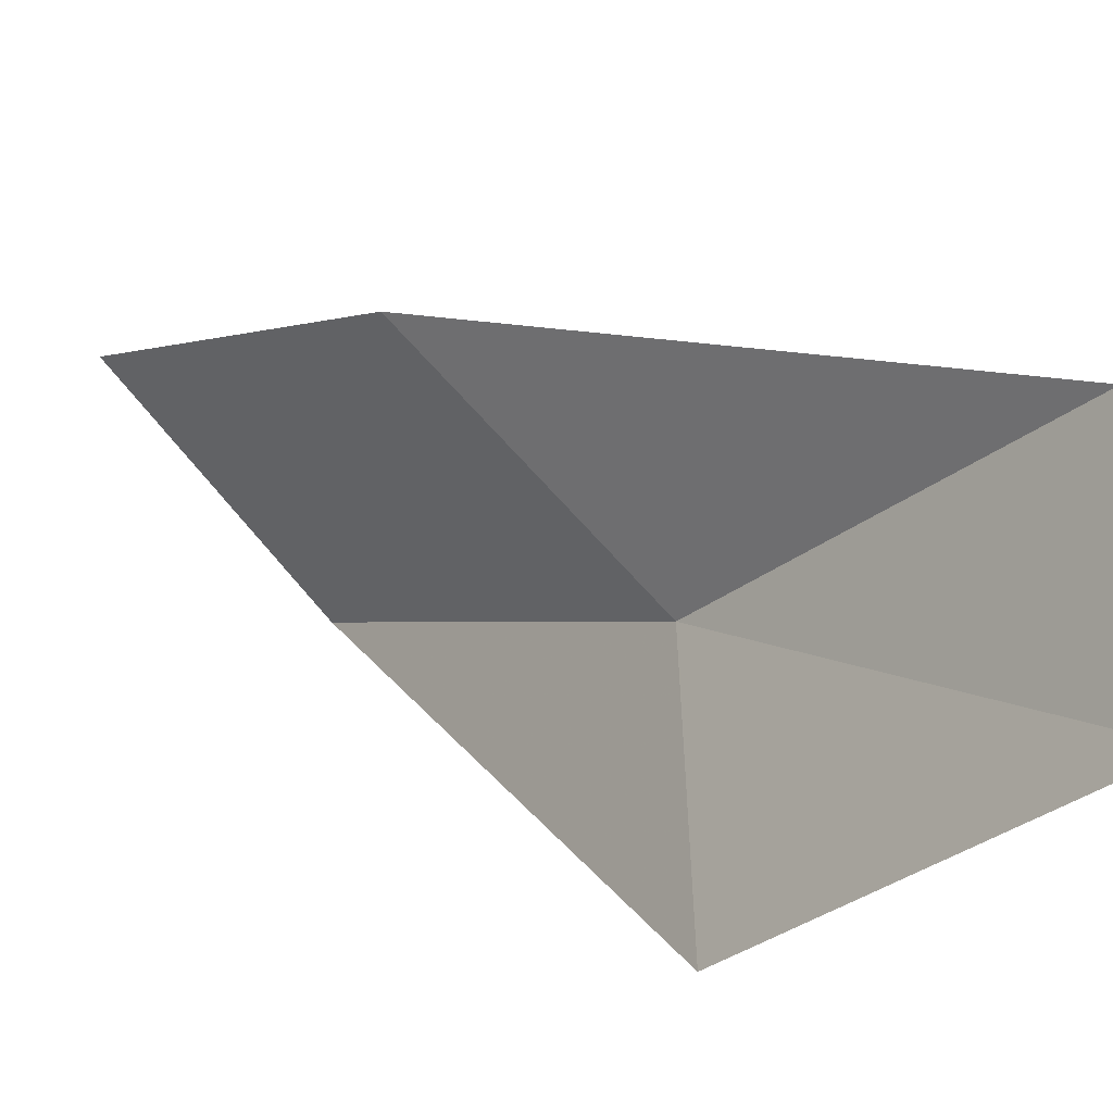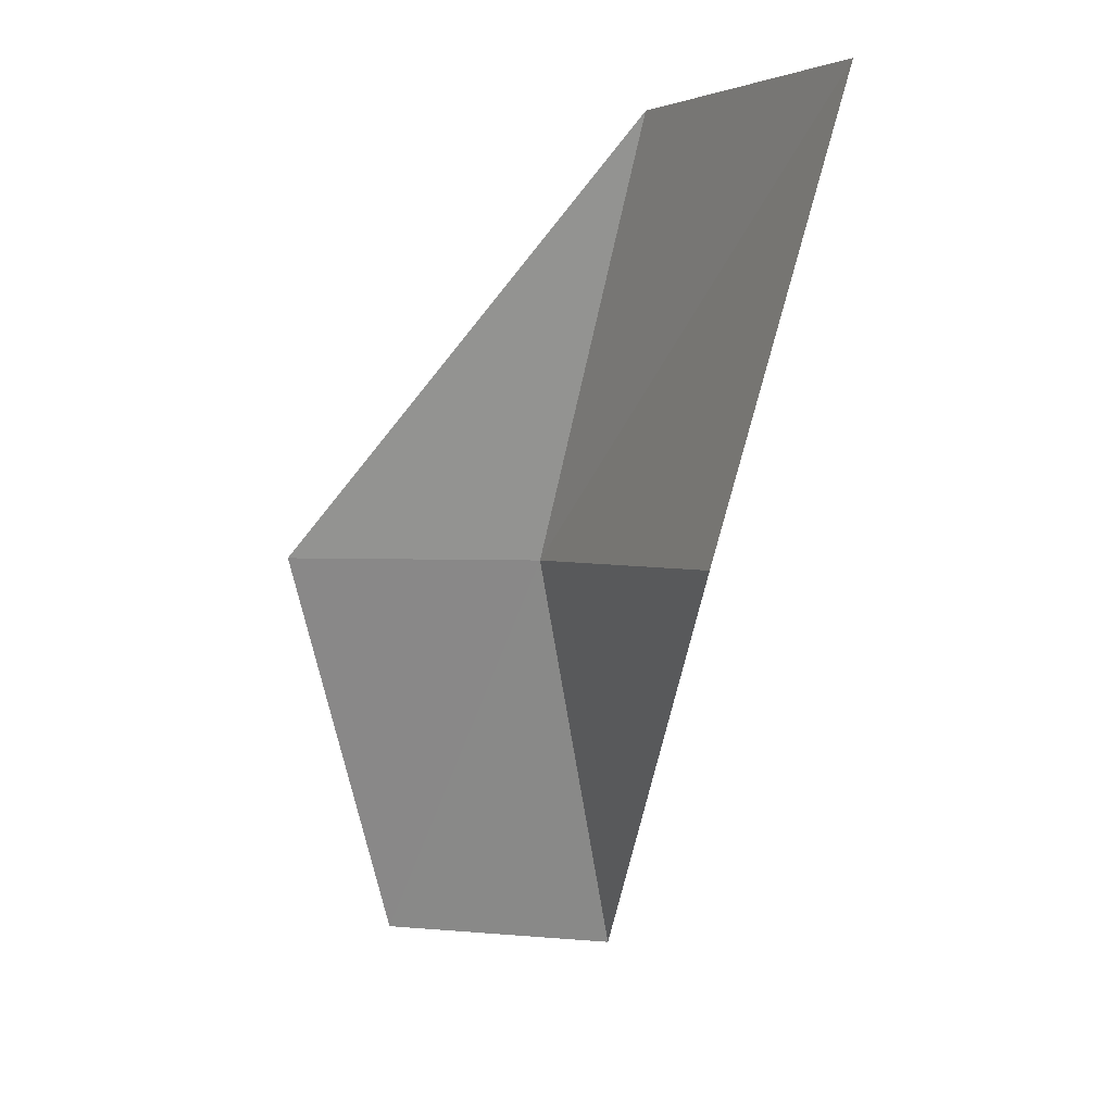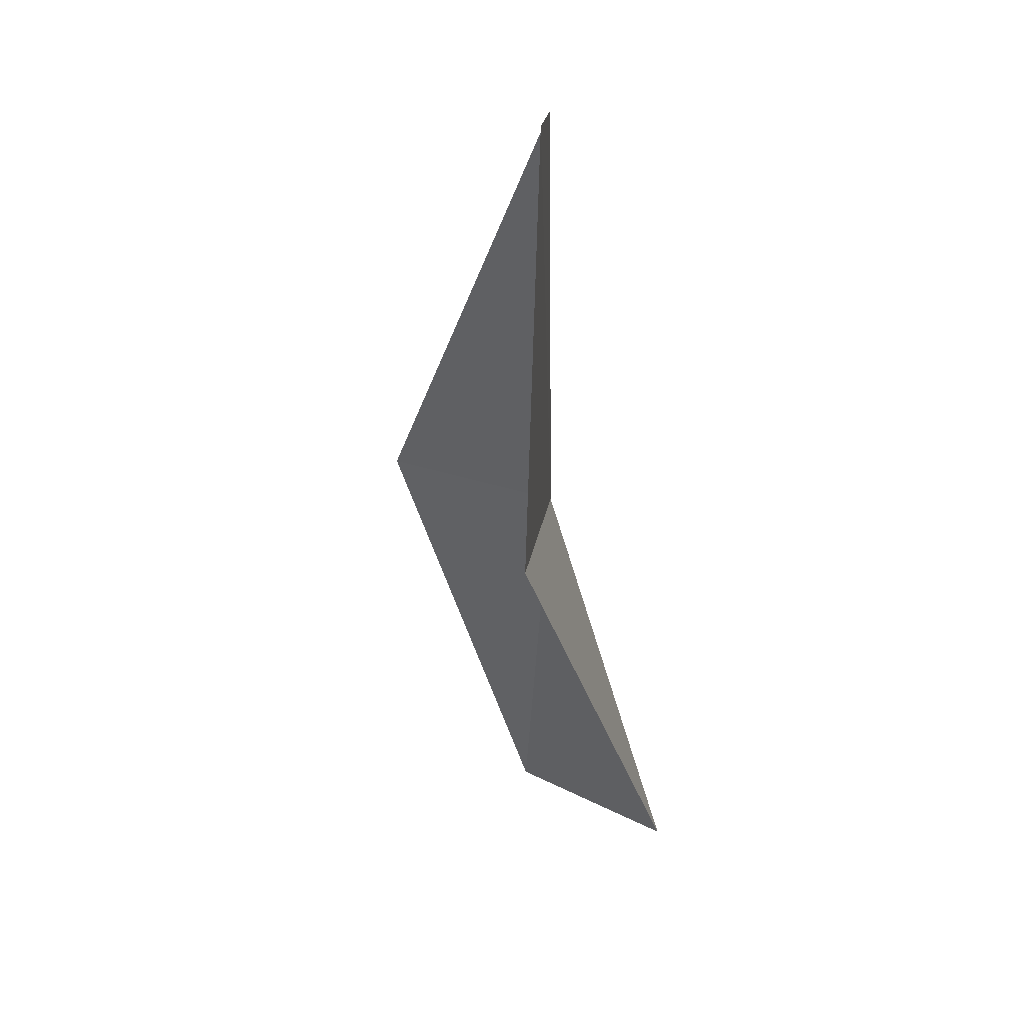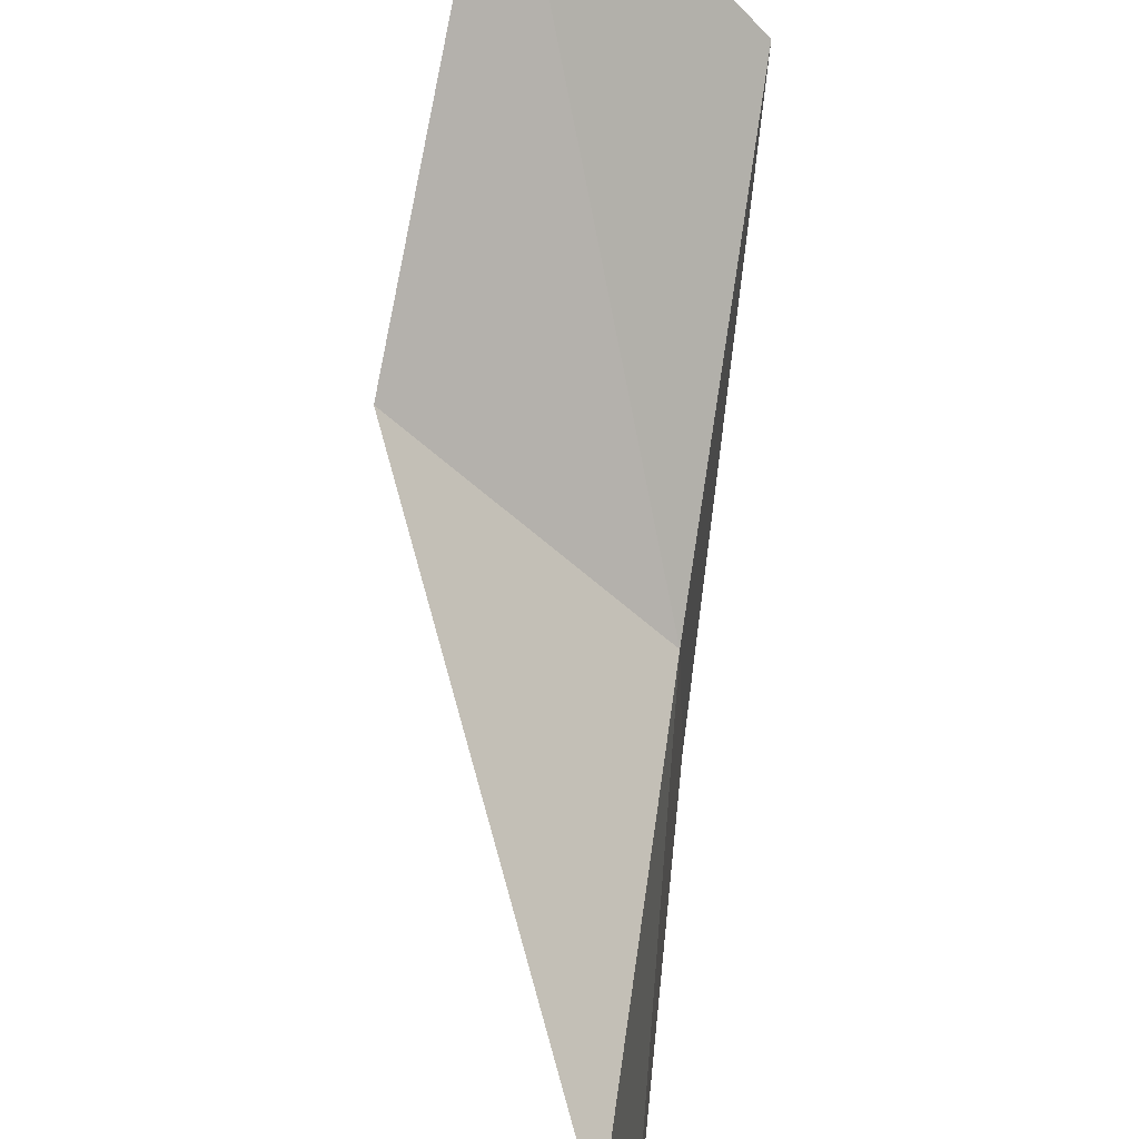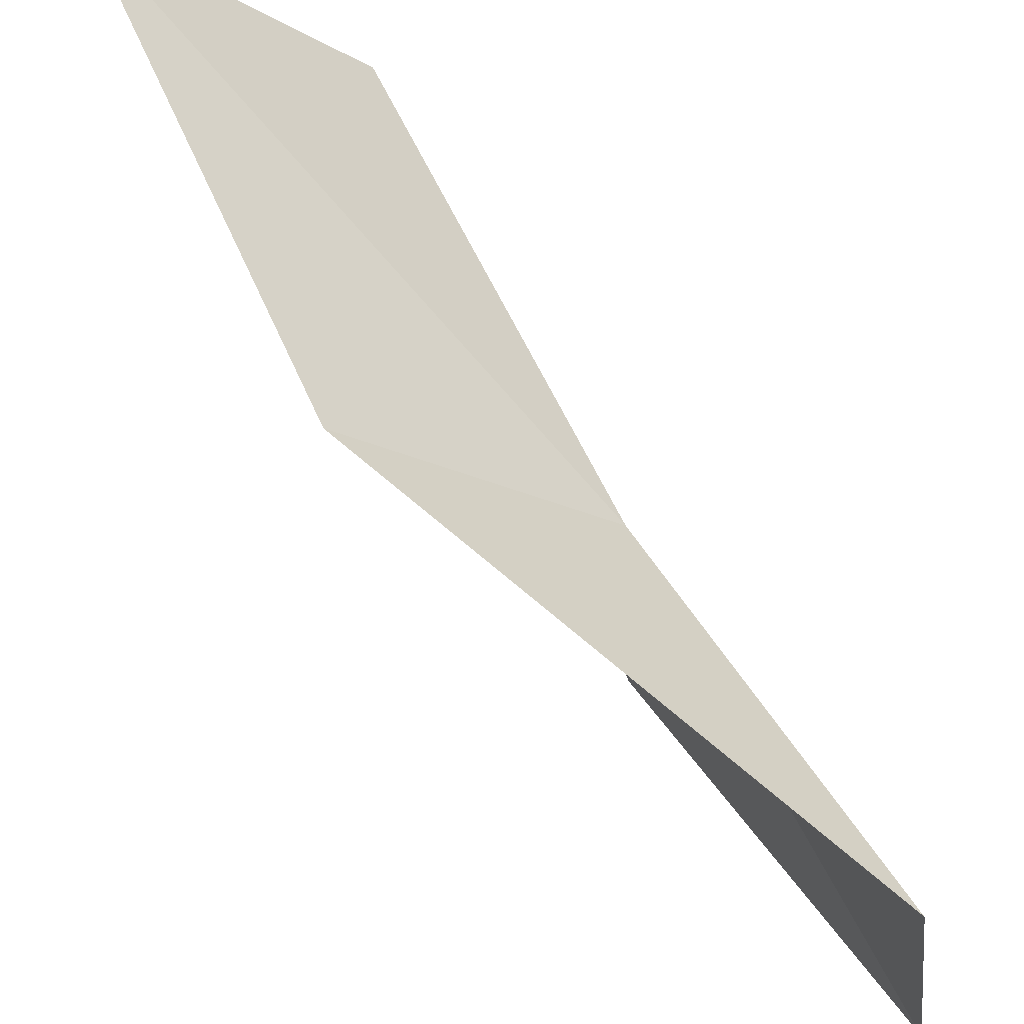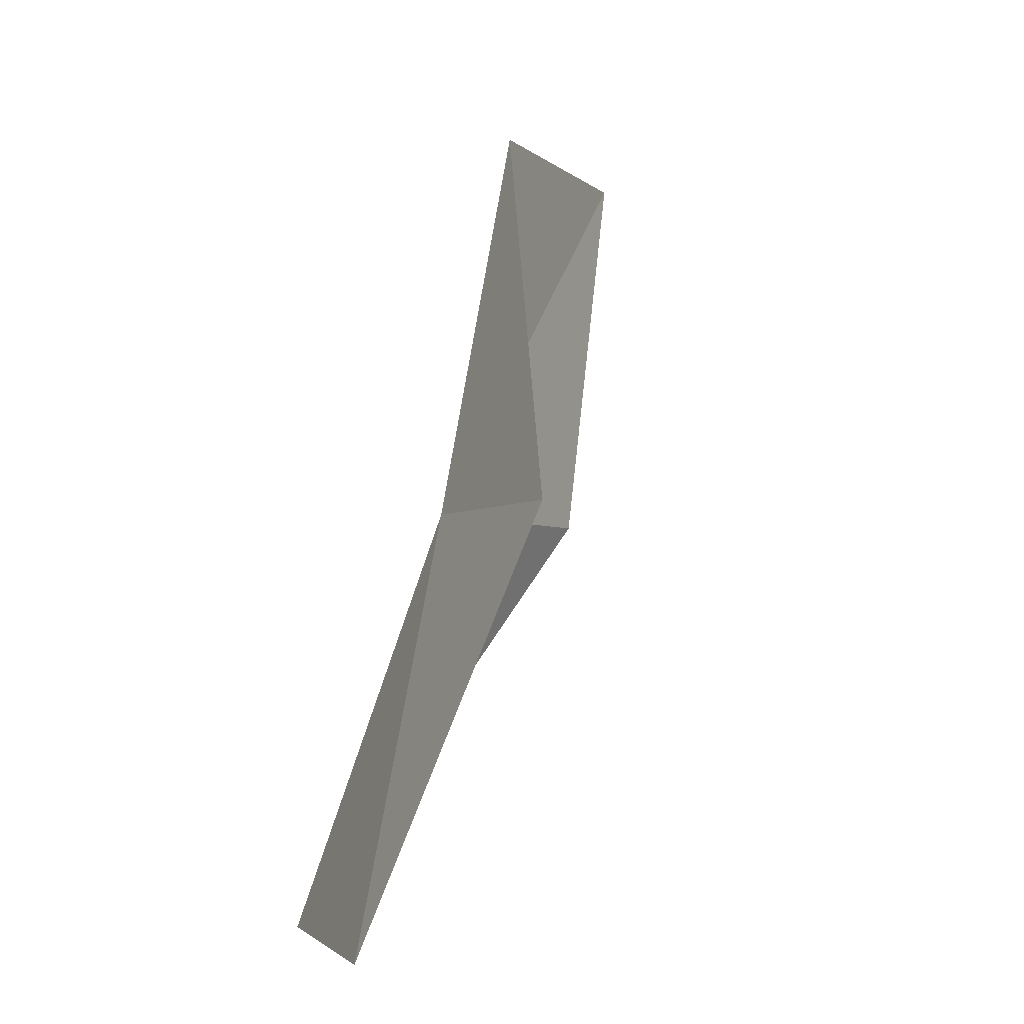
<metadata>
{"format":"obj","ext":"obj","renderer":"f3d","projection":"perspective","resolution":1024,"background":"white","views":[{"elev":-23.3,"azim":157.0,"up":"+Y"},{"elev":1.7,"azim":103.8,"up":"+Z"},{"elev":12.8,"azim":136.7,"up":"+Z"},{"elev":71.1,"azim":-153.3,"up":"+Y"},{"elev":57.4,"azim":168.5,"up":"+Y"},{"elev":-3.1,"azim":-23.8,"up":"+Z"}]}
</metadata>
<code>
v 2.054 -32.3 61.02
v 1.918 -35.21 61.02
v 3.494 -30.85 65.53
v 5.877 -28.53 65.53
v 4.655 -30 61.02
v 0.2738 -34.57 56.66
v 0.5994 -31.88 56.66
f 1 3 2
f 1 5 4
f 1 4 3
f 1 6 7
f 1 2 6
f 1 7 5

</code>
